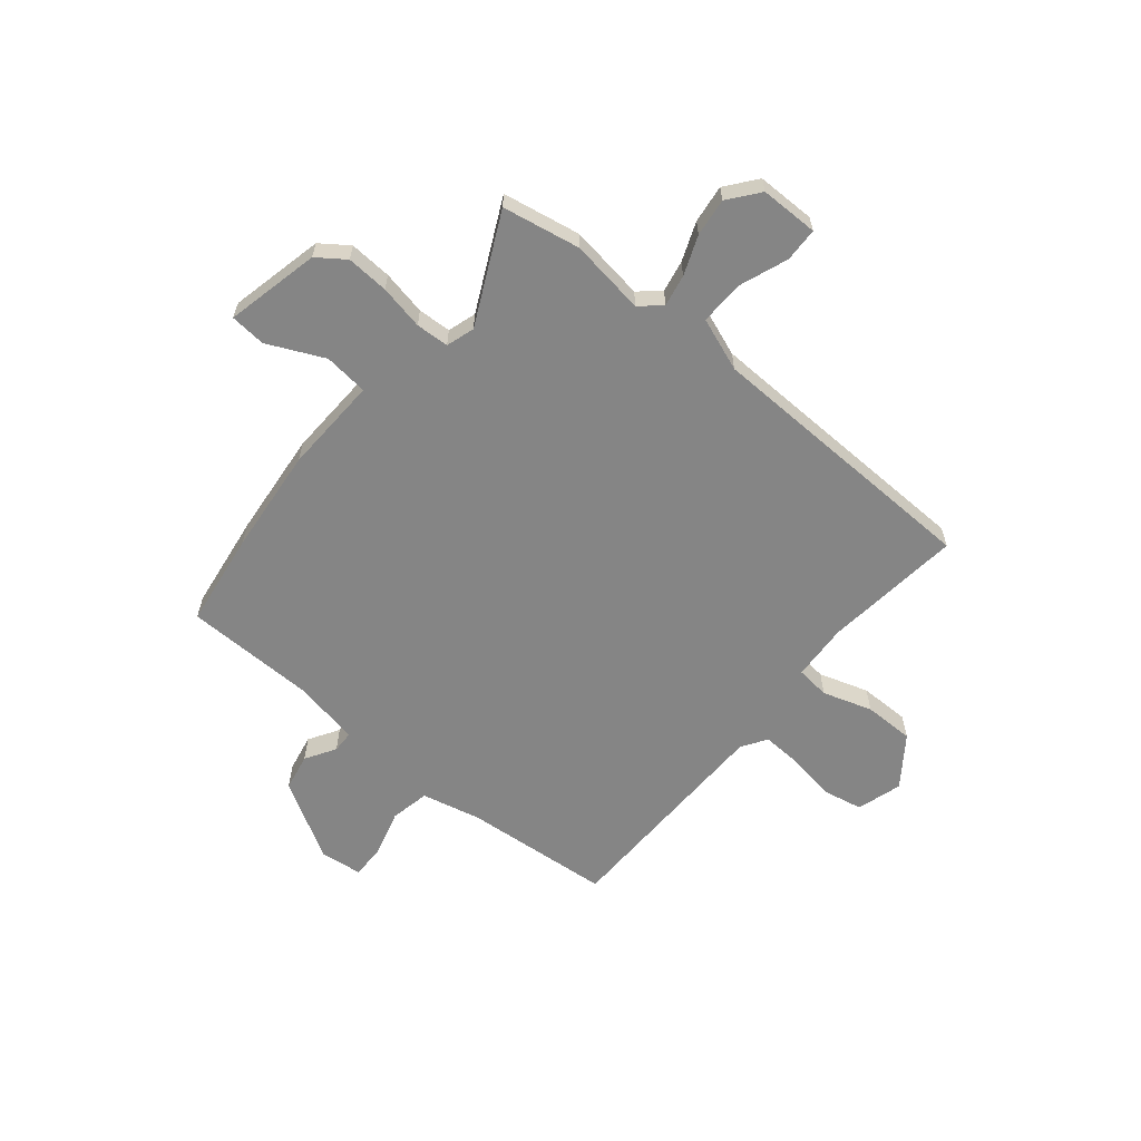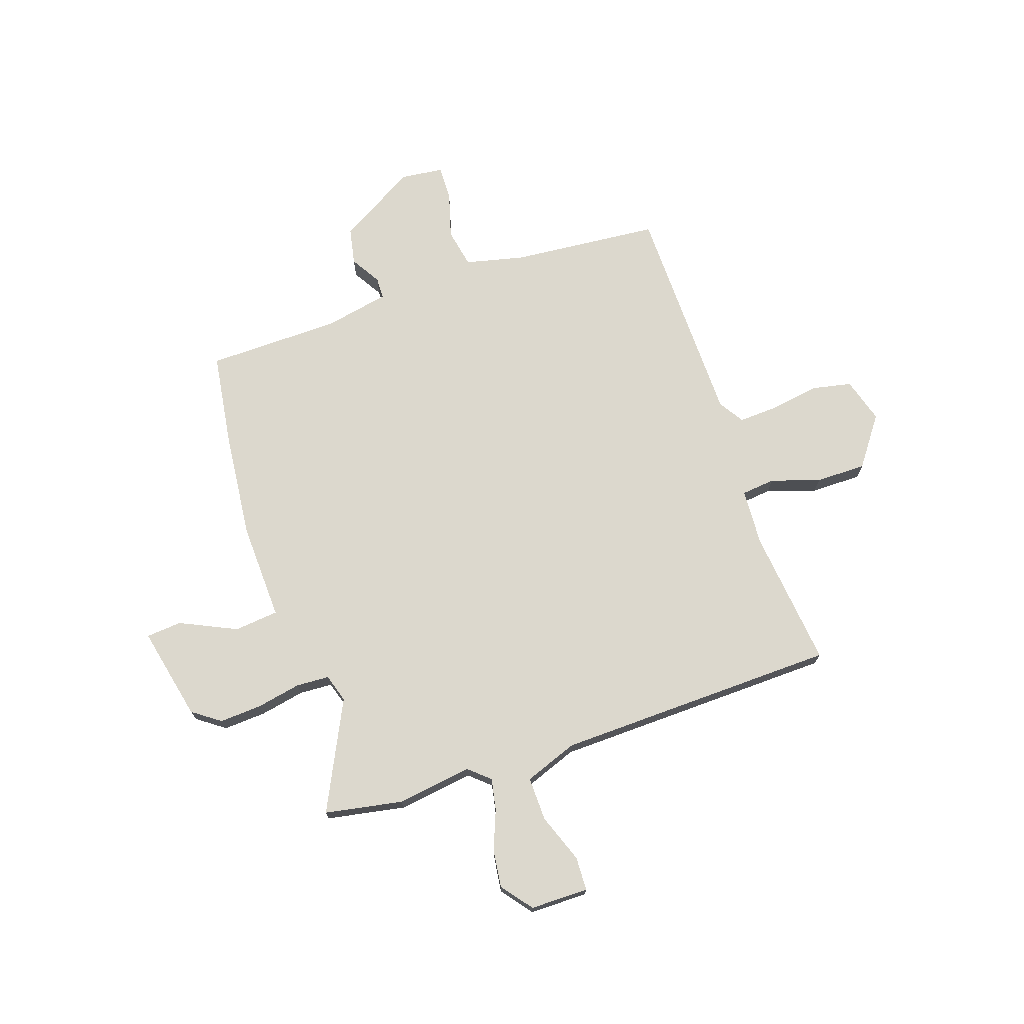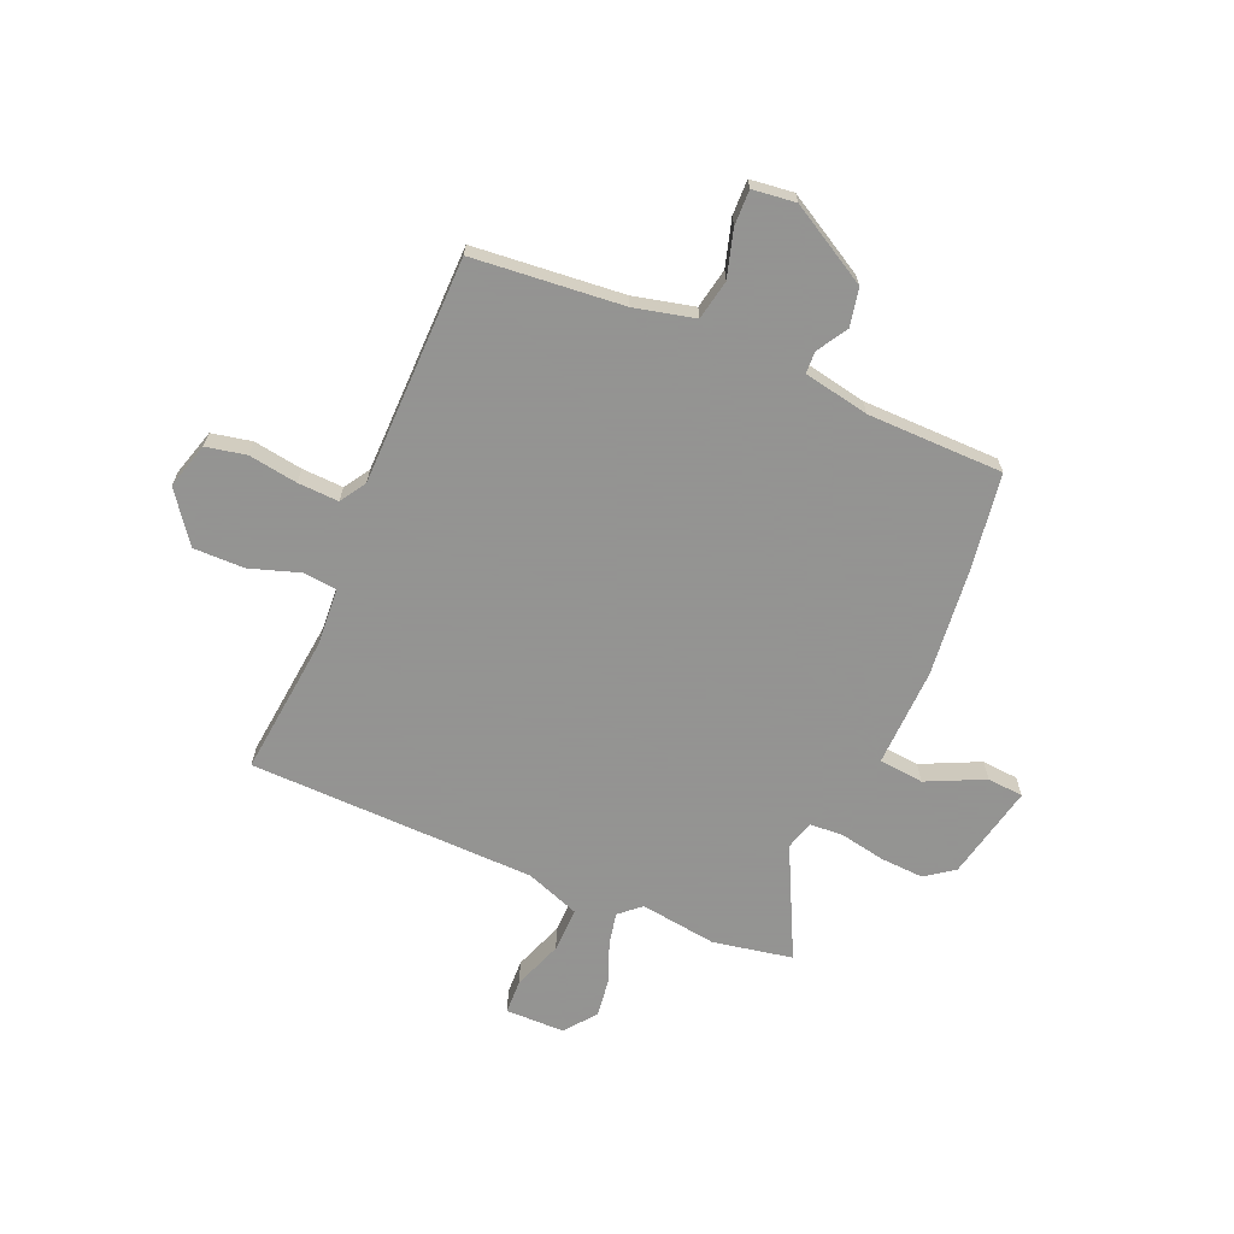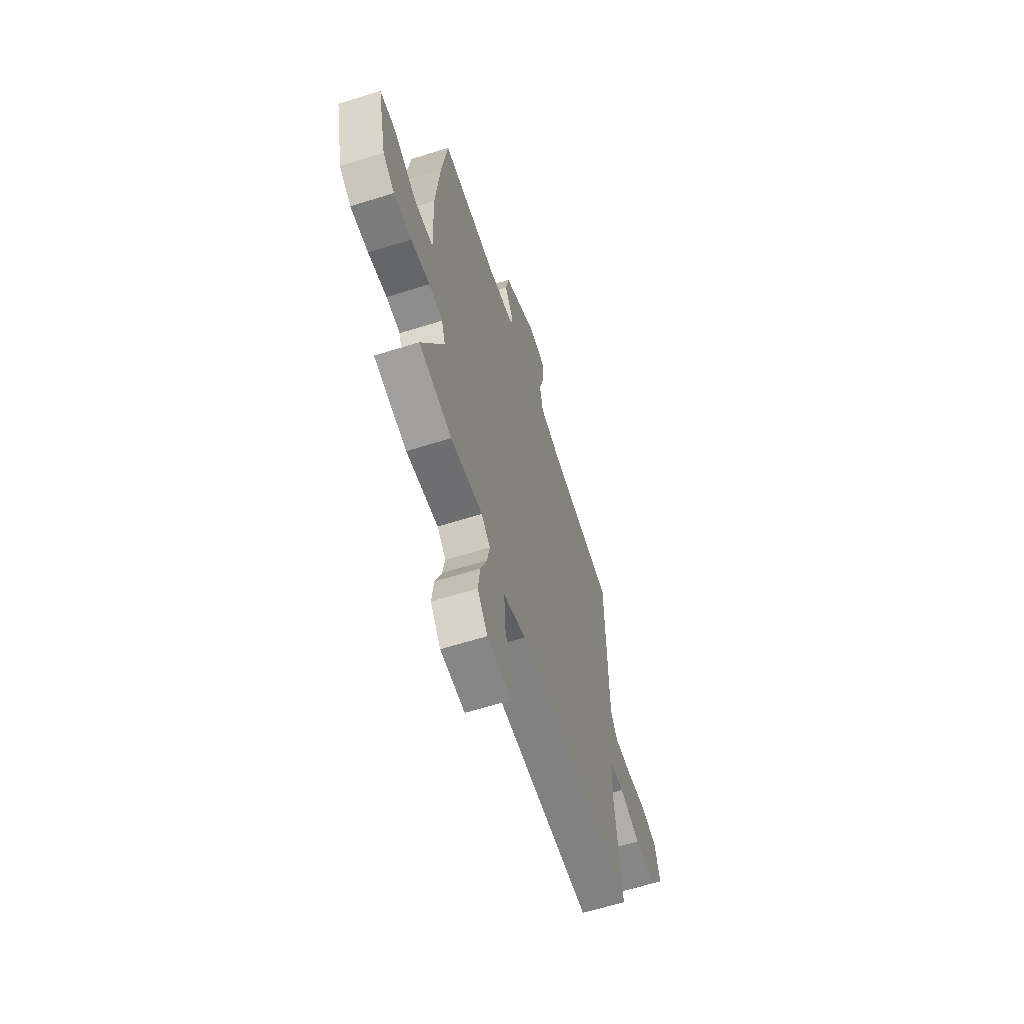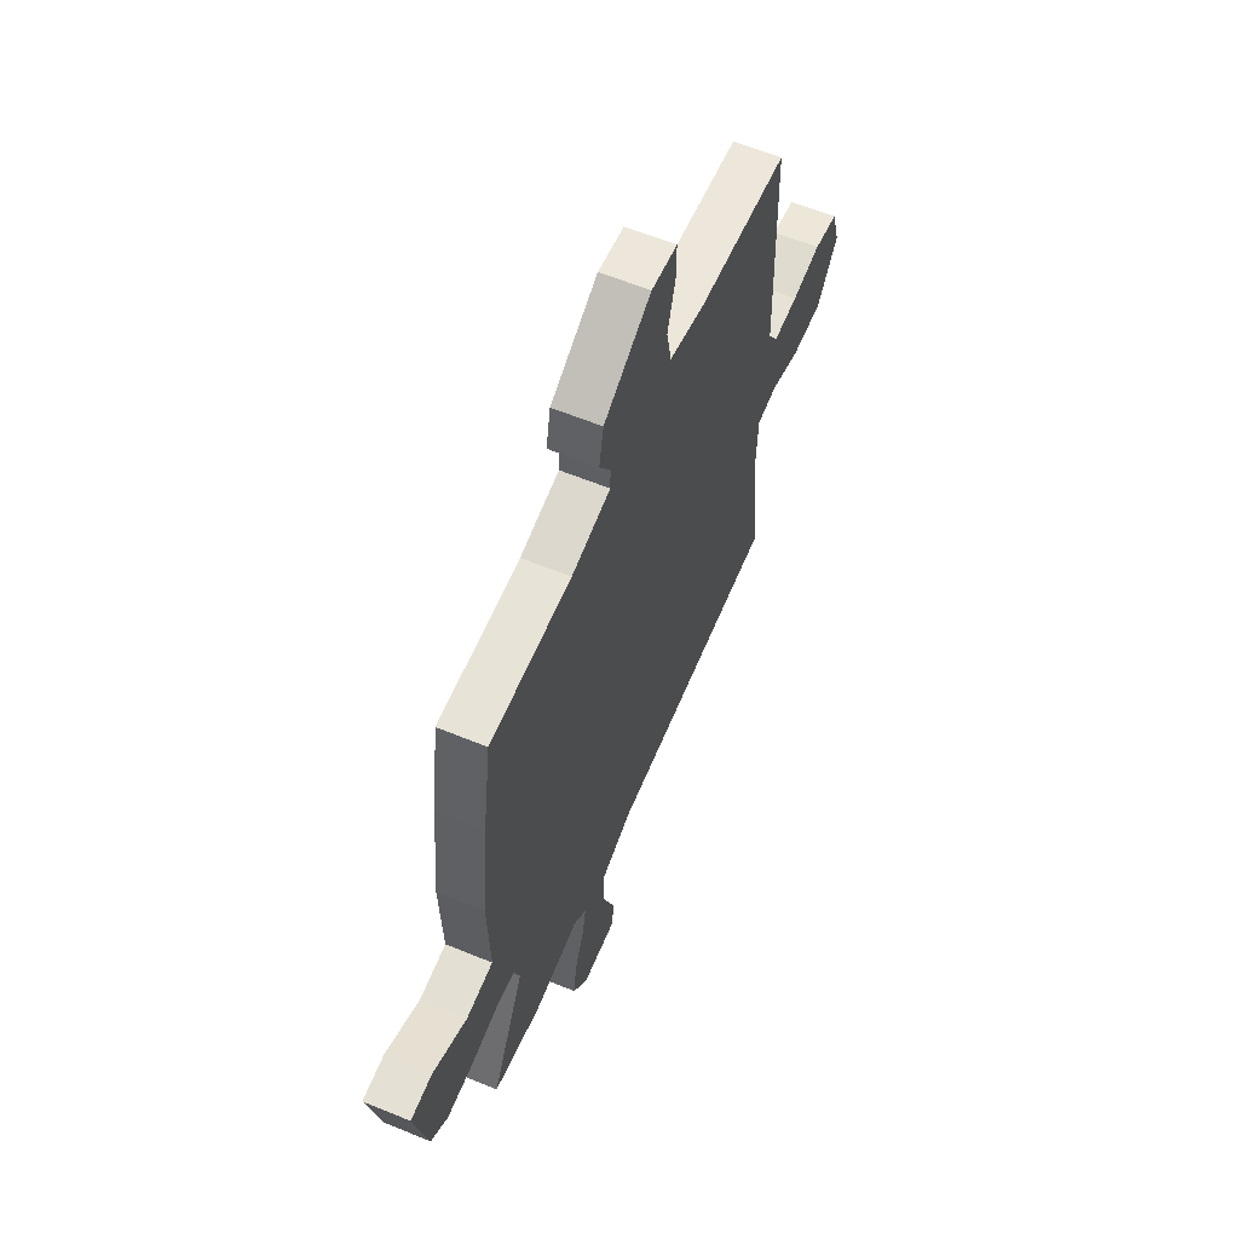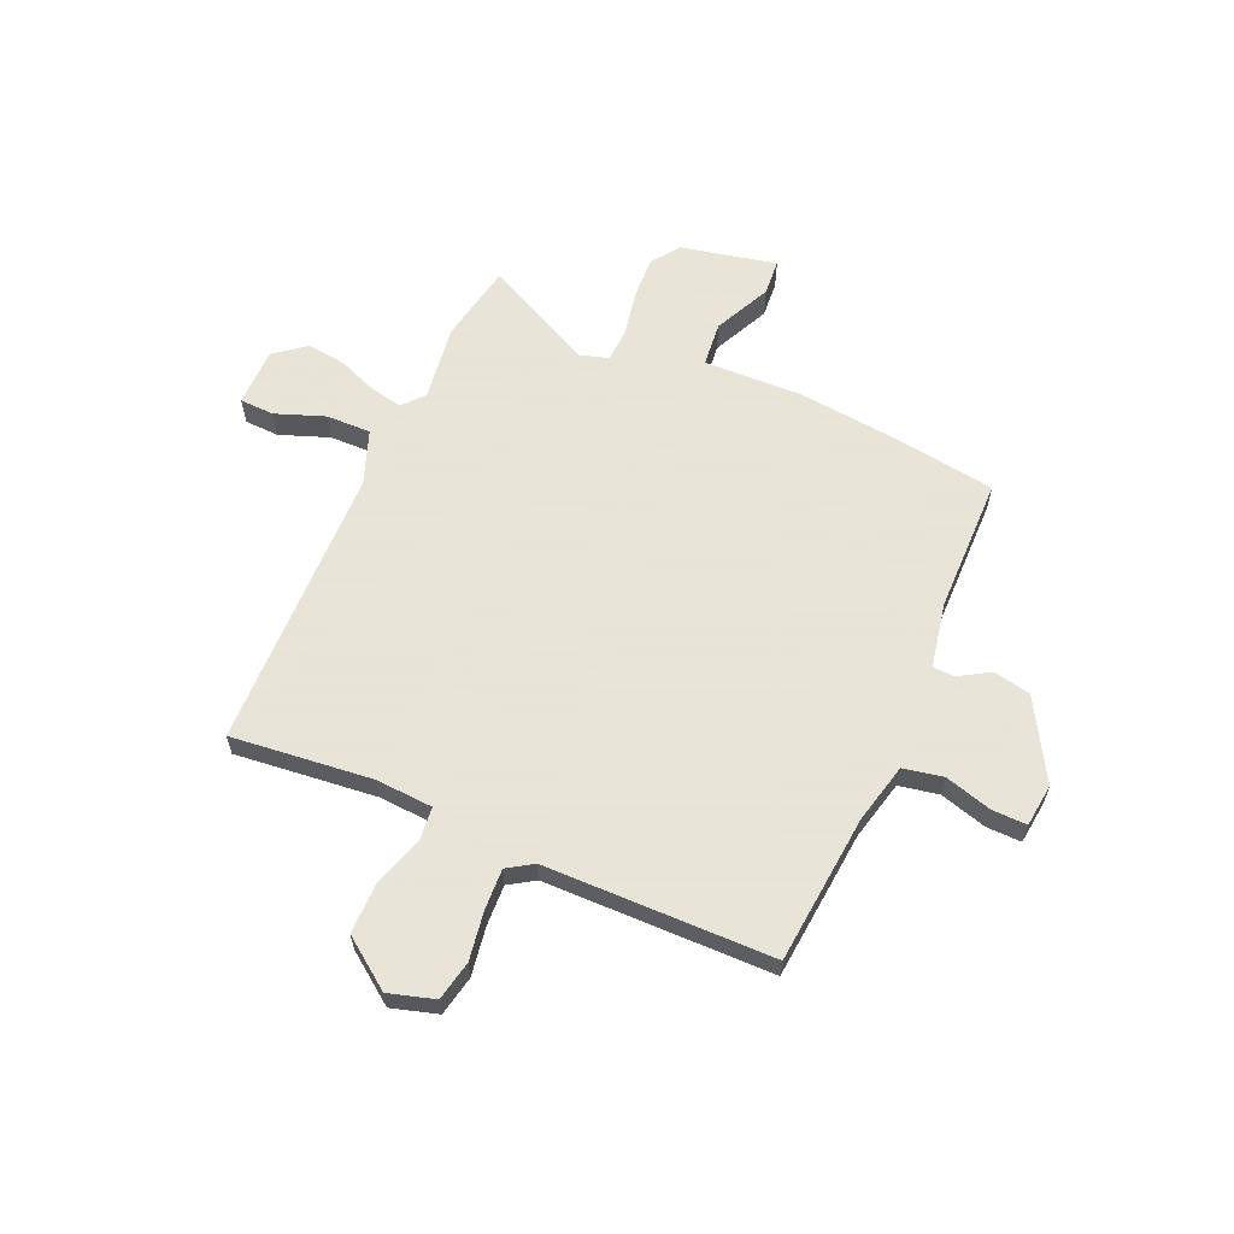
<metadata>
{"format":"obj","ext":"obj","renderer":"f3d","projection":"perspective","resolution":1024,"background":"white","views":[{"elev":-61.7,"azim":140.5,"up":"+Y"},{"elev":72.4,"azim":161.5,"up":"+Y"},{"elev":-66.9,"azim":-22.7,"up":"+Y"},{"elev":-62.1,"azim":107.7,"up":"+Z"},{"elev":60.3,"azim":112.8,"up":"+Z"},{"elev":61.4,"azim":-65.9,"up":"+Y"}]}
</metadata>
<code>
v -0.484 0.07 -0.5
v -0.454 0.07 -0.235
v -0.46 0.07 -0.127
v -0.524 0.07 -0.12
v -0.618 0.07 -0.15
v -0.714 0.07 -0.15
v -0.782 0.07 -0.056
v -0.756 0.07 0.03
v -0.681 0.07 0.045
v -0.589 0.07 0.03
v -0.512 0.07 0.026
v -0.481 0.07 0.074
v -0.473 0.07 0.503
v -0.191 0.07 0.527
v -0.078 0.07 0.553
v -0.063 0.07 0.628
v -0.088 0.07 0.716
v -0.089 0.07 0.782
v -0.008 0.07 0.791
v 0.141 0.07 0.704
v 0.155 0.07 0.633
v 0.12 0.07 0.576
v 0.121 0.07 0.535
v 0.244 0.07 0.51
v 0.499 0.07 0.505
v 0.525 0.07 0.323
v 0.545 0.07 0.121
v 0.538 0.07 -0.064
v 0.622 0.07 -0.073
v 0.73 0.07 -0.023
v 0.798 0.07 -0.029
v 0.758 0.07 -0.208
v 0.705 0.07 -0.246
v 0.624 0.07 -0.241
v 0.539 0.07 -0.224
v 0.476 0.07 -0.227
v 0.459 0.07 -0.281
v 0.56 0.07 -0.489
v 0.411 0.07 -0.516
v 0.267 0.07 -0.495
v 0.227 0.07 -0.53
v 0.239 0.07 -0.591
v 0.268 0.07 -0.665
v 0.277 0.07 -0.738
v 0.231 0.07 -0.796
v 0.12 0.07 -0.796
v 0.118 0.07 -0.731
v 0.153 0.07 -0.638
v 0.155 0.07 -0.554
v 0.054 0.07 -0.516
v -0.484 0 -0.5
v -0.454 0 -0.235
v -0.46 0 -0.127
v -0.524 0 -0.12
v -0.618 0 -0.15
v -0.714 0 -0.15
v -0.782 0 -0.056
v -0.756 0 0.03
v -0.681 0 0.045
v -0.589 0 0.03
v -0.512 0 0.026
v -0.481 0 0.074
v -0.473 0 0.503
v -0.191 0 0.527
v -0.078 0 0.553
v -0.063 0 0.628
v -0.088 0 0.716
v -0.089 0 0.782
v -0.008 0 0.791
v 0.141 0 0.704
v 0.155 0 0.633
v 0.12 0 0.576
v 0.121 0 0.535
v 0.244 0 0.51
v 0.499 0 0.505
v 0.525 0 0.323
v 0.545 0 0.121
v 0.538 0 -0.064
v 0.622 0 -0.073
v 0.73 0 -0.023
v 0.798 0 -0.029
v 0.758 0 -0.208
v 0.705 0 -0.246
v 0.624 0 -0.241
v 0.539 0 -0.224
v 0.476 0 -0.227
v 0.459 0 -0.281
v 0.56 0 -0.489
v 0.411 0 -0.516
v 0.267 0 -0.495
v 0.227 0 -0.53
v 0.239 0 -0.591
v 0.268 0 -0.665
v 0.277 0 -0.738
v 0.231 0 -0.796
v 0.12 0 -0.796
v 0.118 0 -0.731
v 0.153 0 -0.638
v 0.155 0 -0.554
v 0.054 0 -0.516
f 45 46 47 48
f 45 48 49
f 42 43 44 45
f 41 42 45 49
f 40 41 49 50
f 37 38 39 40
f 36 37 40 50
f 32 33 34 35
f 32 35 36
f 29 30 31 32
f 28 29 32 36
f 24 25 26 27
f 23 24 27 28
f 19 20 21 22
f 19 22 23
f 16 17 18 19
f 15 16 19 23
f 14 15 23 28
f 12 13 14 28
f 7 8 9 10
f 7 10 11
f 4 5 6 7
f 3 4 7 11
f 36 50 1 2
f 28 36 2 3
f 3 11 12 28
f 98 97 96 95
f 99 98 95
f 95 94 93 92
f 99 95 92 91
f 100 99 91 90
f 90 89 88 87
f 100 90 87 86
f 85 84 83 82
f 86 85 82
f 82 81 80 79
f 86 82 79 78
f 77 76 75 74
f 78 77 74 73
f 72 71 70 69
f 73 72 69
f 69 68 67 66
f 73 69 66 65
f 78 73 65 64
f 78 64 63 62
f 60 59 58 57
f 61 60 57
f 57 56 55 54
f 61 57 54 53
f 52 51 100 86
f 53 52 86 78
f 78 62 61 53
f 1 51 52 2
f 2 52 53 3
f 3 53 54 4
f 4 54 55 5
f 5 55 56 6
f 6 56 57 7
f 7 57 58 8
f 8 58 59 9
f 9 59 60 10
f 10 60 61 11
f 11 61 62 12
f 12 62 63 13
f 13 63 64 14
f 14 64 65 15
f 15 65 66 16
f 16 66 67 17
f 17 67 68 18
f 18 68 69 19
f 19 69 70 20
f 20 70 71 21
f 21 71 72 22
f 22 72 73 23
f 23 73 74 24
f 24 74 75 25
f 25 75 76 26
f 26 76 77 27
f 27 77 78 28
f 28 78 79 29
f 29 79 80 30
f 30 80 81 31
f 31 81 82 32
f 32 82 83 33
f 33 83 84 34
f 34 84 85 35
f 35 85 86 36
f 36 86 87 37
f 37 87 88 38
f 38 88 89 39
f 39 89 90 40
f 40 90 91 41
f 41 91 92 42
f 42 92 93 43
f 43 93 94 44
f 44 94 95 45
f 45 95 96 46
f 46 96 97 47
f 47 97 98 48
f 48 98 99 49
f 49 99 100 50
f 50 100 51 1

</code>
